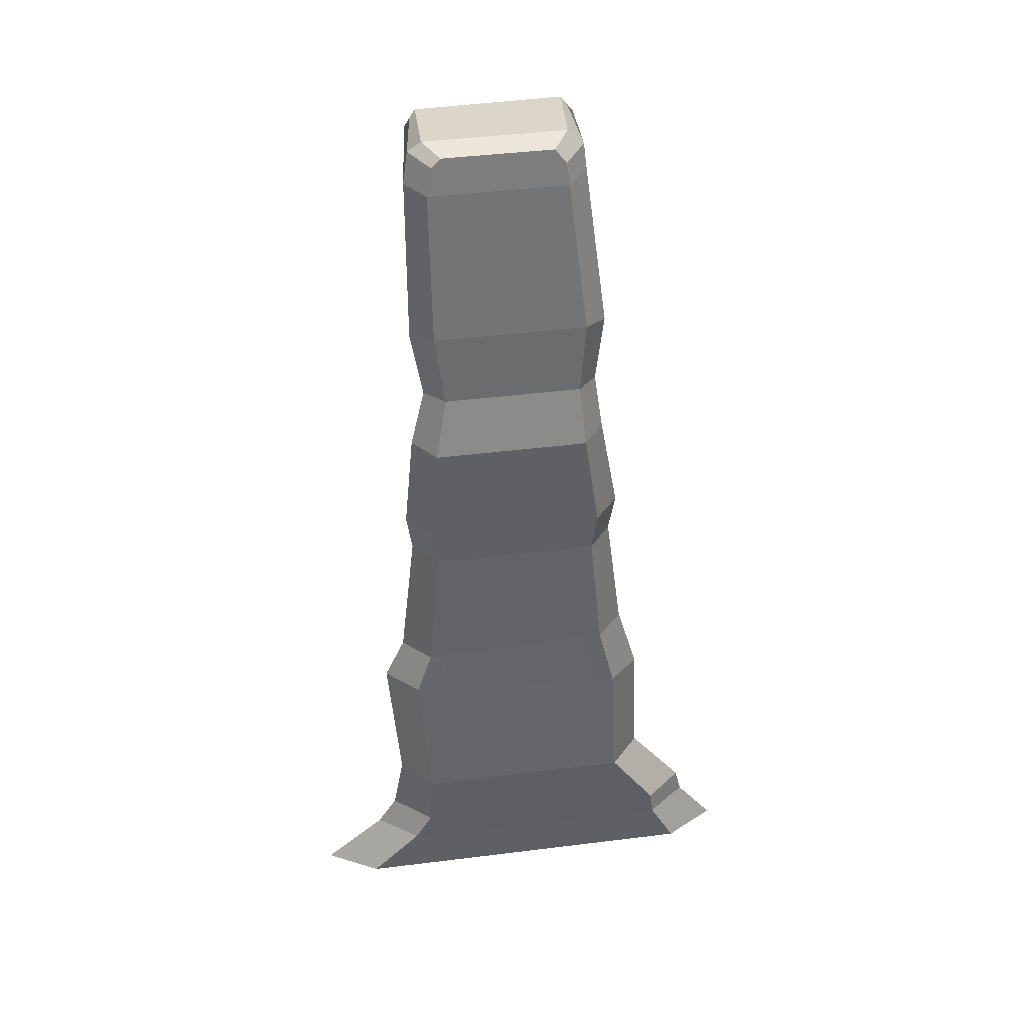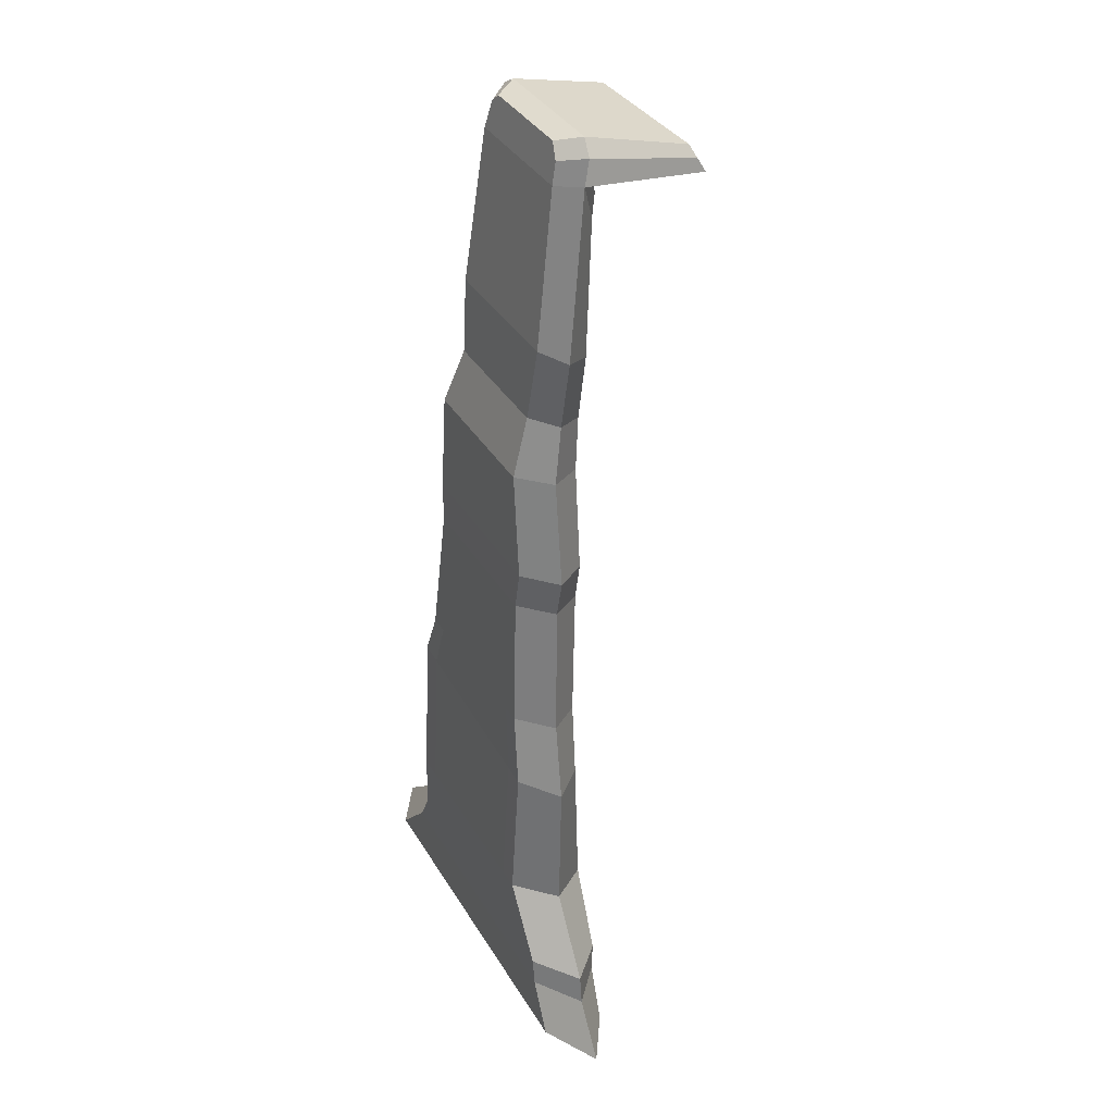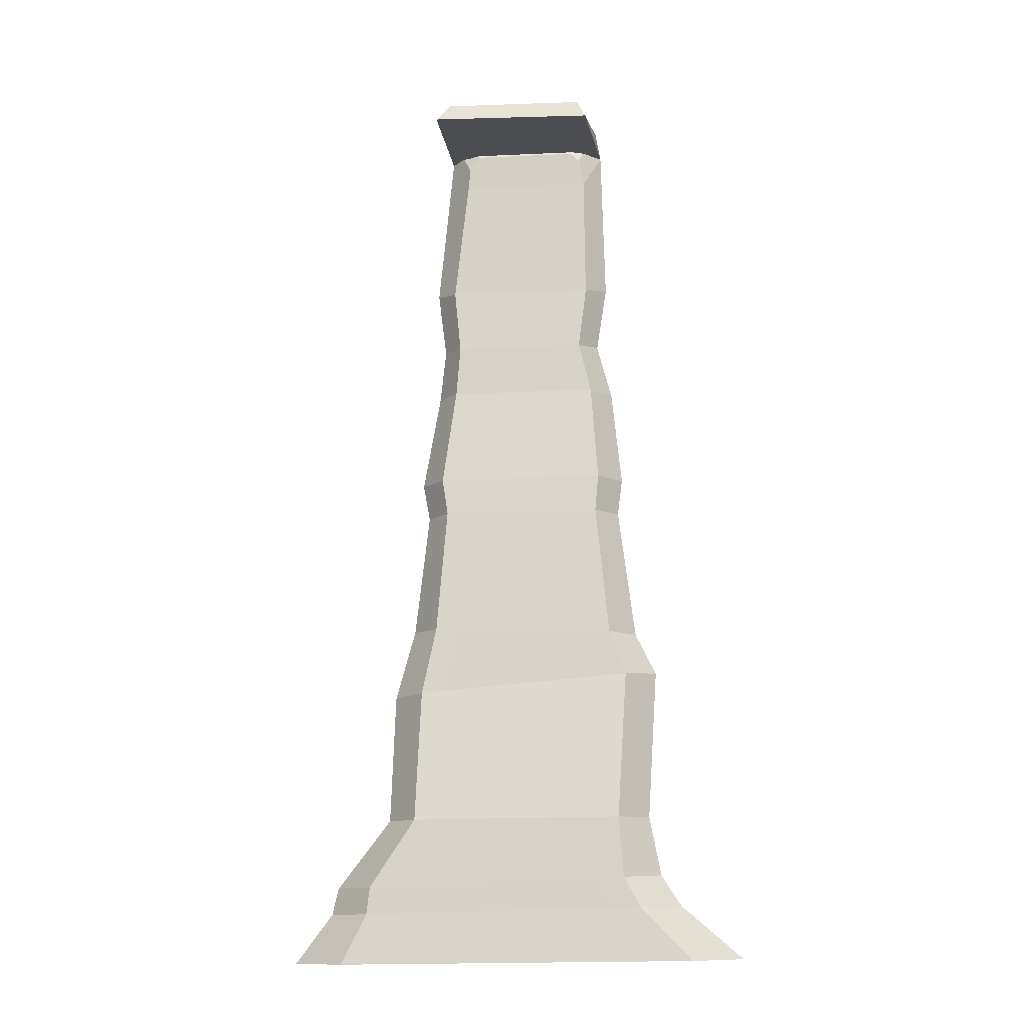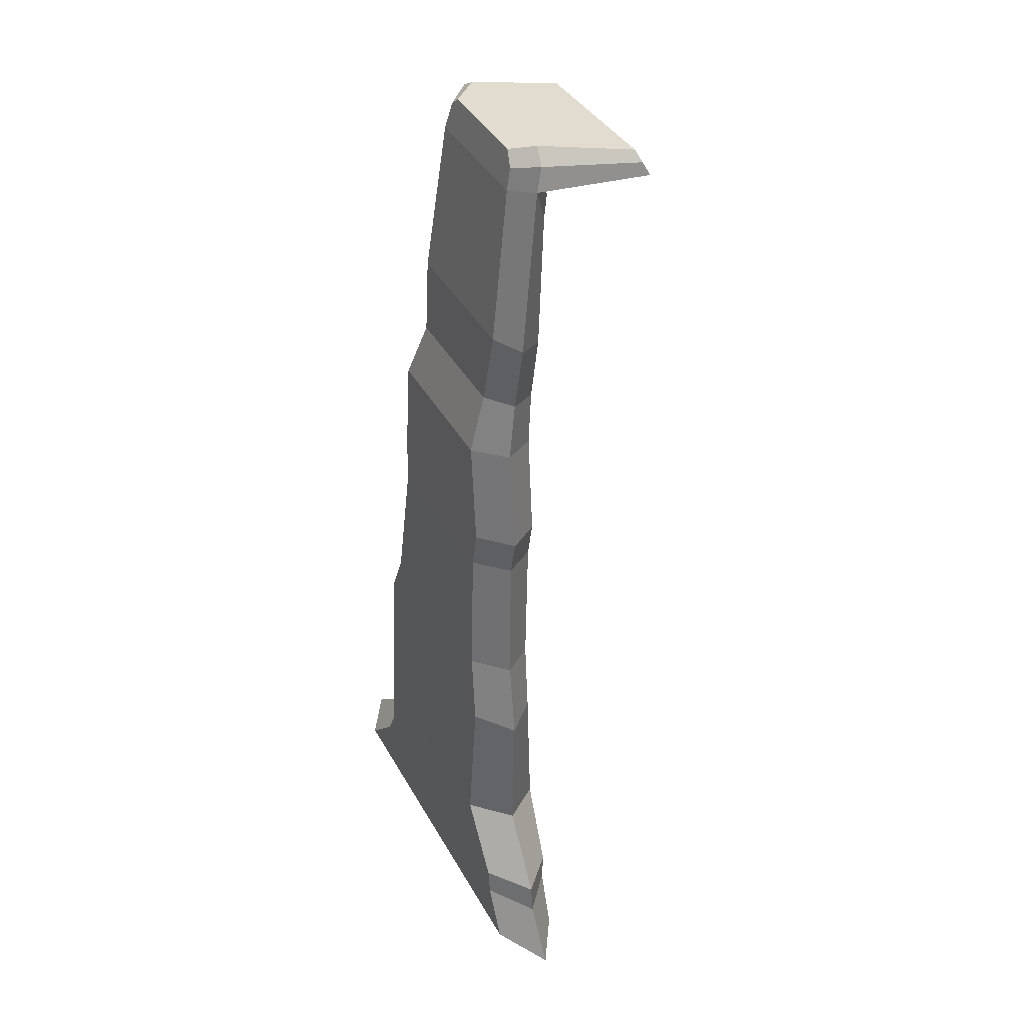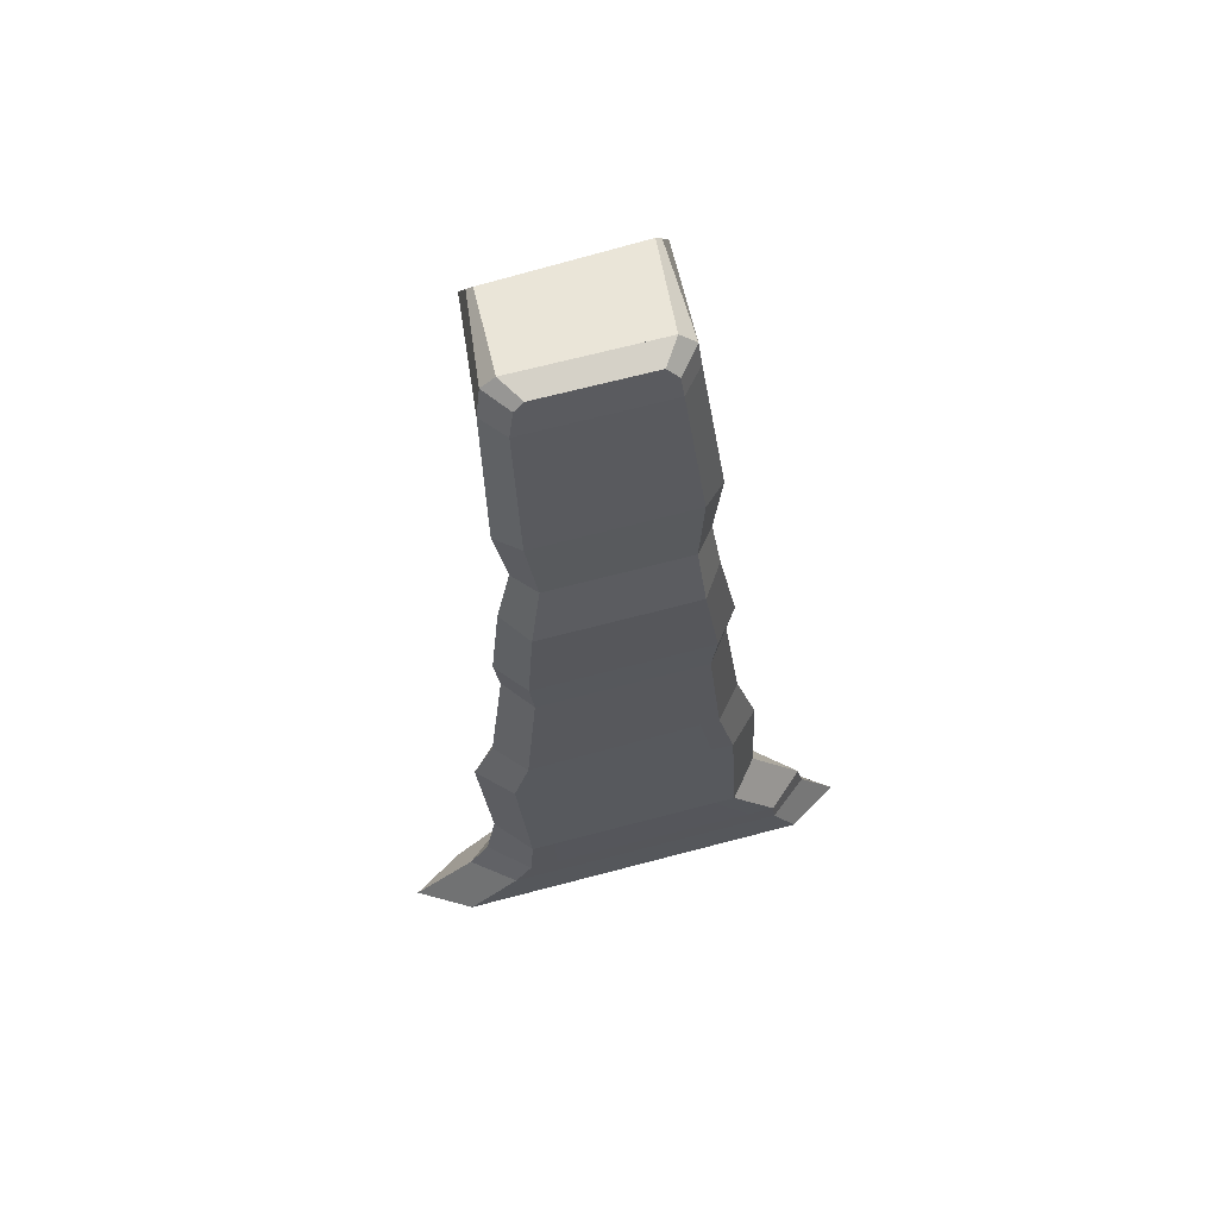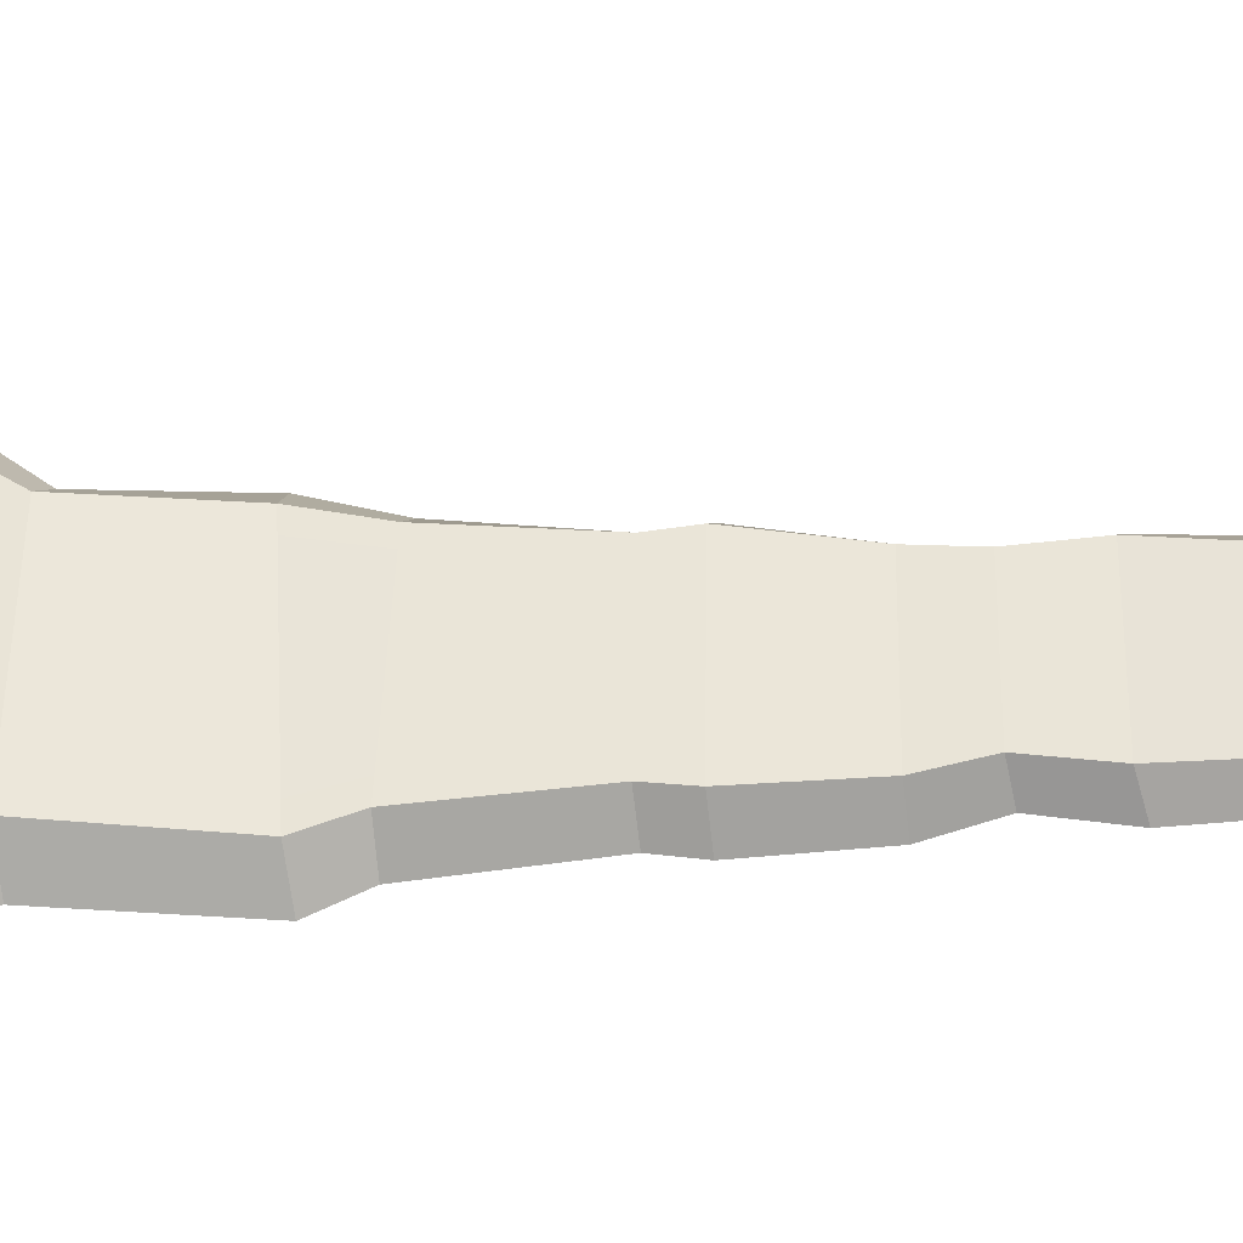
<metadata>
{"format":"obj","ext":"obj","renderer":"f3d","projection":"perspective","resolution":1024,"background":"white","views":[{"elev":43.2,"azim":171.6,"up":"+Y"},{"elev":36.3,"azim":-117.3,"up":"+Y"},{"elev":-20.2,"azim":4.8,"up":"+Y"},{"elev":40.3,"azim":-116.7,"up":"+Y"},{"elev":66.8,"azim":165.1,"up":"+Y"},{"elev":54.3,"azim":90.9,"up":"+Z"}]}
</metadata>
<code>
o Cube.054
v -114.3 13.19 359.5
v -119.7 24.23 362
v -117.9 10.32 392.5
v -120.7 18.35 388
v -164.4 13.19 359.5
v -159.4 24.23 362
v -166.3 10.83 393.2
v -162.3 17.34 390.4
v -115.8 21.85 361.4
v -119.3 14.34 390.2
v -164.3 14.09 391.8
v -163.7 20.31 361.1
f 9 2 4 10
f 10 4 8 11
f 11 8 6 12
f 12 6 2 9
f 3 7 5 1
f 8 4 2 6
f 5 12 9 1
f 7 11 12 5
f 3 10 11 7
f 1 9 10 3
o Cube.053
v -119.8 -31 346.6
v -121.4 20.27 354.9
v -119.8 -36.46 360.8
v -121.4 9.304 366
v -163.3 -31 346.6
v -158.1 18.7 354.6
v -163.3 -36.46 360.8
v -158.1 7.654 365.8
v -113.5 -33.37 352.7
v -115.8 21.85 361.4
v -169.6 -33.37 352.7
v -163.7 20.31 361.1
v -158.9 -36.46 360.8
v -154.8 11.86 366.5
v -158.9 -31 346.6
v -154.8 22.7 355.4
v -159.4 24.23 362
v -116.9 -98.24 338.7
v -119.9 12.48 353.3
v -119.9 1.118 364.7
v -158.7 1.118 364.7
v -158.7 12.48 353.3
v -164.4 13.19 359.5
v -114.3 13.19 359.5
v -154.8 12.48 353.3
v -154.8 1.118 364.7
v -124.5 -36.46 360.8
v -124.1 22.7 355.4
v -109.6 -99.77 348.1
v -124.1 11.86 366.5
v -124.5 -31 346.6
v -119.7 24.23 362
v -124.1 1.118 364.7
v -124.1 12.48 353.3
v -112.4 -69.81 348.8
v -118.8 -68.28 339.4
v -123.6 -71.34 358.2
v -118.8 -71.34 358.2
v -169.3 -69.81 348.8
v -162.8 -71.34 358.2
v -158.4 -68.28 339.4
v -162.8 -68.28 339.4
v -118 -109.5 338.1
v -158.4 -71.34 358.2
v -123.6 -68.28 339.4
v -111.1 -111 347.6
v -122.3 -101.3 357.5
v -116.9 -101.3 357.5
v -174.4 -99.77 348.1
v -167 -101.3 357.5
v -162 -98.24 338.7
v -167 -98.24 338.7
v -114.3 -149.2 335.6
v -162 -101.3 357.5
v -122.3 -98.24 338.7
v -106.3 -151 345
v -123.1 -112.5 357
v -118 -112.5 357
v -172.3 -111 347.6
v -165.4 -112.5 357
v -160.7 -109.5 338.1
v -165.4 -109.5 338.1
v -160.7 -112.5 357
v -123.1 -109.5 338.1
v -120.2 -152 354.5
v -114.3 -152.2 354.5
v -176.8 -148.6 345.1
v -168.8 -150.4 354.5
v -163.3 -147.5 335.6
v -168.8 -147.3 335.7
v -163.4 -150.5 354.5
v -120.1 -149 335.6
v -100.3 -163.5 343.9
v -109.6 -162.7 334.4
v -116.4 -166.2 353.3
v -109.5 -165.7 353.3
v -182.6 -169.8 343.7
v -173.3 -170.6 353.2
v -167 -167.1 334.3
v -173.4 -167.5 334.3
v -91.55 -250.2 331
v -166.9 -170.1 353.2
v -116.5 -163.2 334.4
v -76.16 -251.7 340.4
v -103.5 -208.7 342.3
v -112.6 -206.8 331.1
v -119.3 -210.5 353.5
v -112.6 -210.5 353.5
v -184 -208.7 342.3
v -174.9 -210.5 353.5
v -168.7 -206.8 331.1
v -174.9 -206.8 331.1
v -168.7 -210.5 353.5
v -119.3 -206.8 331.1
v -102.9 -253.2 349.9
v -91.55 -253.2 349.9
v -212.3 -251.7 340.4
v -197 -253.2 349.9
v -186.4 -250.2 331
v -197 -250.2 331
v -90.83 -251.7 340.4
v -186.4 -253.2 349.9
v -102.9 -250.2 331
v -198.7 -251.7 340.4
v -167.2 -53.5 351.5
v -122.4 -51.56 344.3
v -116.7 -53.5 351.5
v -161.5 -51.56 344.3
v -157.6 -51.56 344.3
v -157.6 -55.8 359.7
v -161.5 -55.8 359.7
v -126.6 -55.8 359.7
v -122.4 -55.8 359.7
v -126.6 -51.56 344.3
v -100.2 -226.4 341.5
v -188.4 -227.2 331.1
v -180.7 -227 331.1
v -188.4 -230.5 351.7
v -199.6 -229.1 341.4
v -119.7 -228.6 351.7
v -180.7 -230.3 351.7
v -111.5 -225.1 331.2
v -119.8 -225.3 331.2
v -111.4 -228.4 351.7
v -94.39 -235.7 341
v -181.1 -235.2 331.1
v -201.5 -237.1 341
v -181.1 -238.4 350.9
v -106.5 -237.5 350.9
v -189.4 -235.3 331.1
v -189.4 -238.5 350.8
v -115.4 -237.6 350.9
v -106.5 -234.3 331.2
v -115.4 -234.4 331.2
f 36 22 16 32
f 38 26 20 33
f 35 24 18 34
f 46 40 14 31
f 117 120 54 51
f 44 22 14 40
f 42 16 22 44
f 124 122 56 49
f 33 20 24 35
f 31 14 22 36
f 123 117 51 52
f 20 26 29 24
f 24 29 28 18
f 118 119 47 48
f 34 18 28 37
f 45 42 26 38
f 39 45 38 25
f 17 34 37 27
f 13 31 36 21
f 19 33 35 23
f 43 46 31 13
f 23 35 34 17
f 25 38 33 19
f 21 36 32 15
f 27 37 46 43
f 15 32 45 39
f 32 16 42 45
f 120 121 53 54
f 122 123 52 56
f 26 42 44 29
f 29 44 40 28
f 37 28 40 46
f 53 57 67 63
f 50 49 59 60
f 47 50 60 41
f 57 48 30 67
f 56 52 62 66
f 48 47 41 30
f 125 124 49 50
f 126 118 48 57
f 121 126 57 53
f 119 125 50 47
f 61 64 74 71
f 63 67 76 73
f 60 59 69 70
f 41 60 70 58
f 67 30 55 76
f 66 62 72 75
f 51 54 64 61
f 49 56 66 59
f 52 51 61 62
f 54 53 63 64
f 72 71 79 80
f 69 75 83 77
f 71 74 82 79
f 73 76 84 81
f 70 69 77 78
f 58 70 78 68
f 59 66 75 69
f 62 61 71 72
f 64 63 73 74
f 30 41 58 55
f 82 81 91 92
f 80 79 89 90
f 77 83 94 87
f 79 82 92 89
f 81 84 95 91
f 78 77 87 88
f 74 73 81 82
f 55 58 68 65
f 75 72 80 83
f 76 55 65 84
f 94 90 102 105
f 86 85 97 98
f 92 91 103 104
f 90 89 101 102
f 87 94 105 99
f 89 92 104 101
f 65 68 85 86
f 83 80 90 94
f 84 65 86 95
f 68 78 88 85
f 146 145 93 115
f 140 143 110 114
f 145 137 96 93
f 142 138 111 112
f 143 139 109 110
f 144 140 114 107
f 95 86 98 106
f 85 88 100 97
f 88 87 99 100
f 91 95 106 103
f 116 109 112 111
f 114 110 109 116
f 107 114 116 113
f 113 116 111 115
f 96 113 115 93
f 108 107 113 96
f 137 141 108 96
f 141 144 107 108
f 138 146 115 111
f 139 142 112 109
f 21 15 125 119
f 27 43 126 121
f 43 13 118 126
f 15 39 124 125
f 25 19 123 122
f 17 27 121 120
f 13 21 119 118
f 19 23 117 123
f 39 25 122 124
f 23 17 120 117
f 101 104 128 131
f 103 106 135 129
f 100 99 132 136
f 97 100 136 127
f 99 105 133 132
f 102 101 131 130
f 104 103 129 128
f 98 97 127 134
f 105 102 130 133
f 106 98 134 135
f 131 128 142 139
f 129 135 146 138
f 136 132 144 141
f 127 136 141 137
f 132 133 140 144
f 130 131 139 143
f 128 129 138 142
f 134 127 137 145
f 133 130 143 140
f 135 134 145 146

</code>
